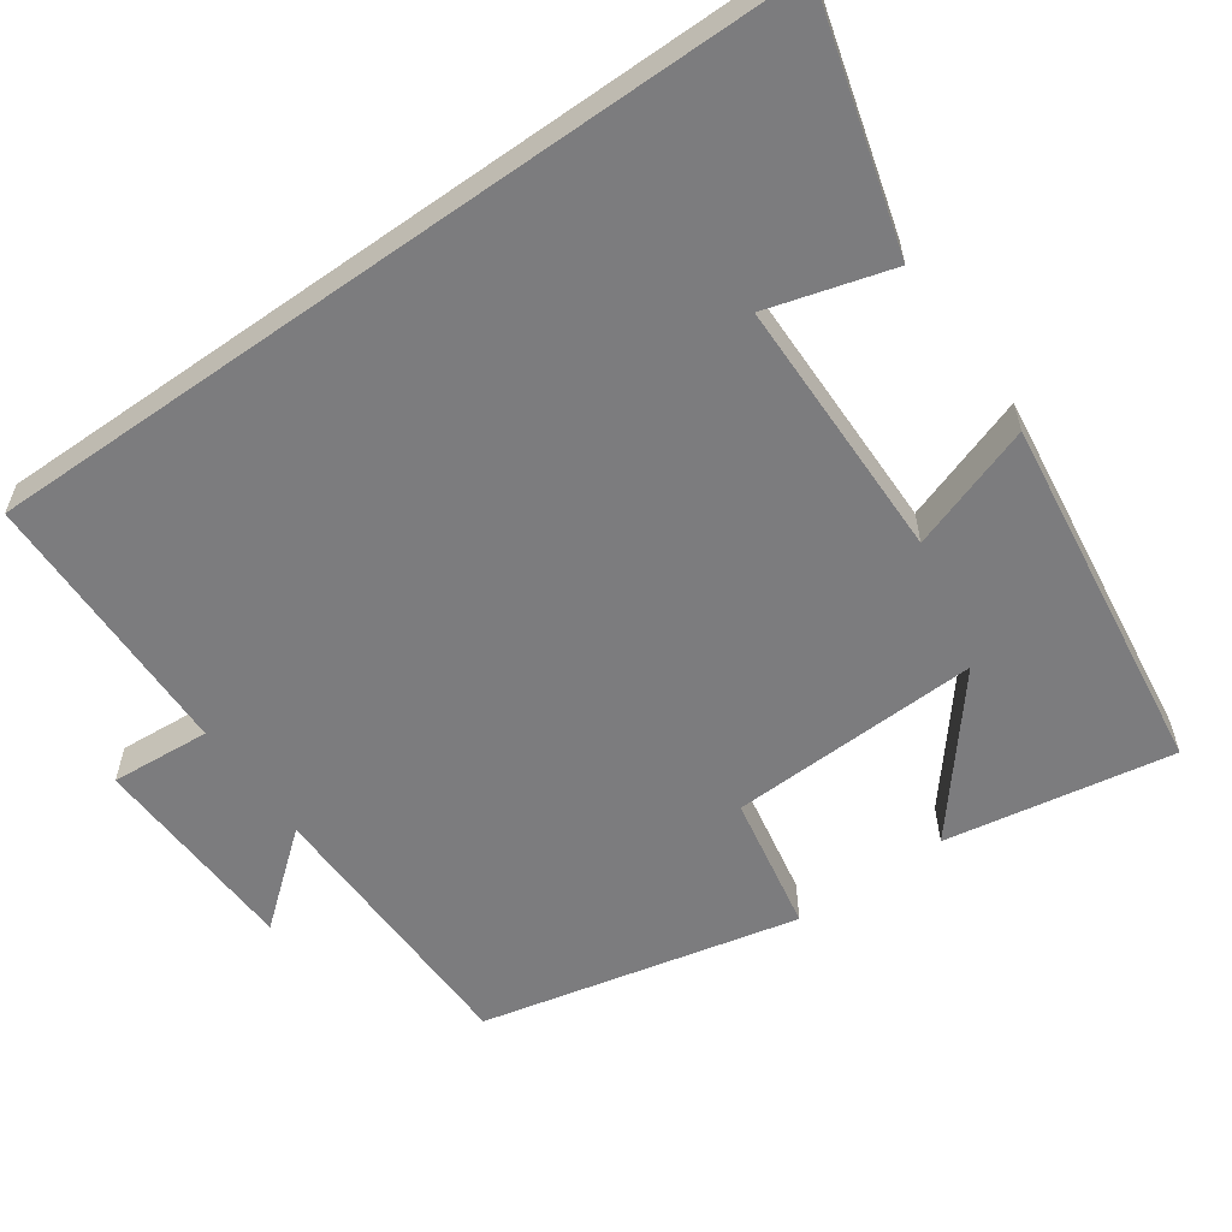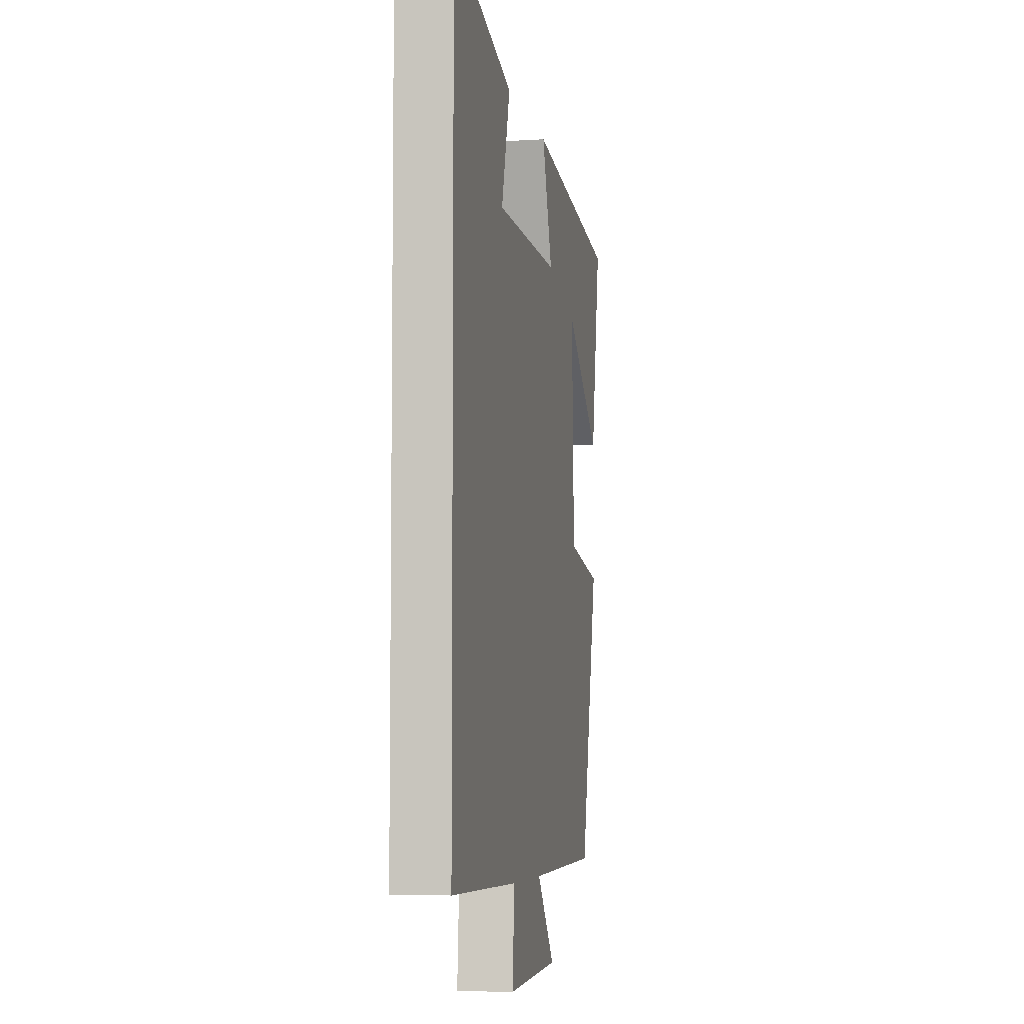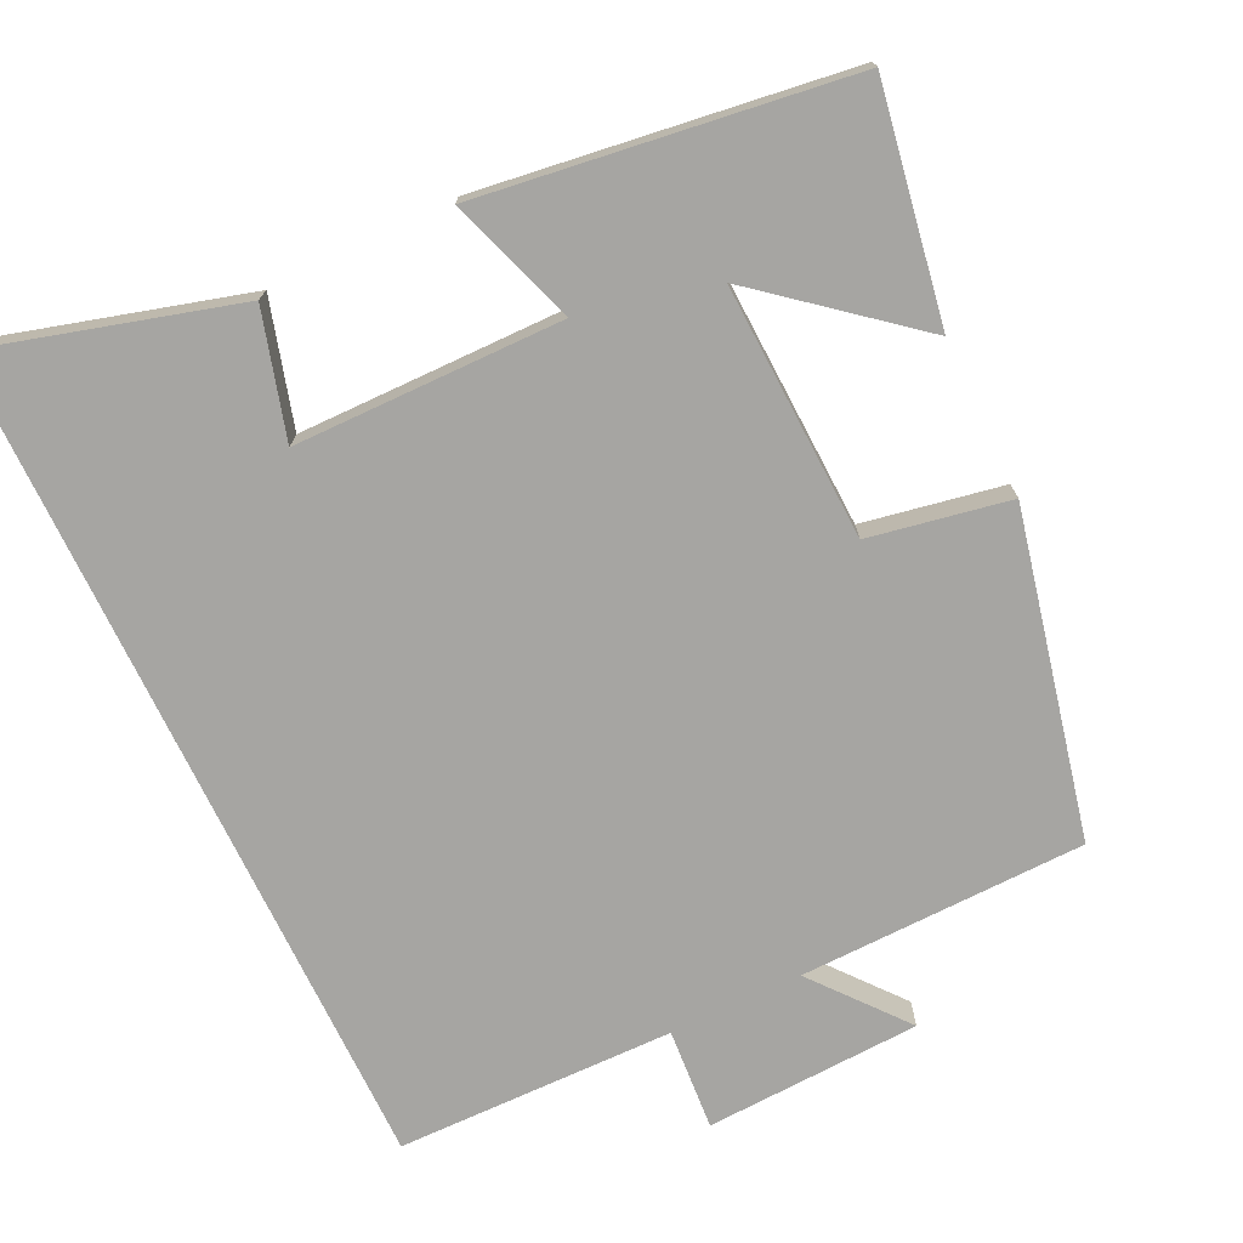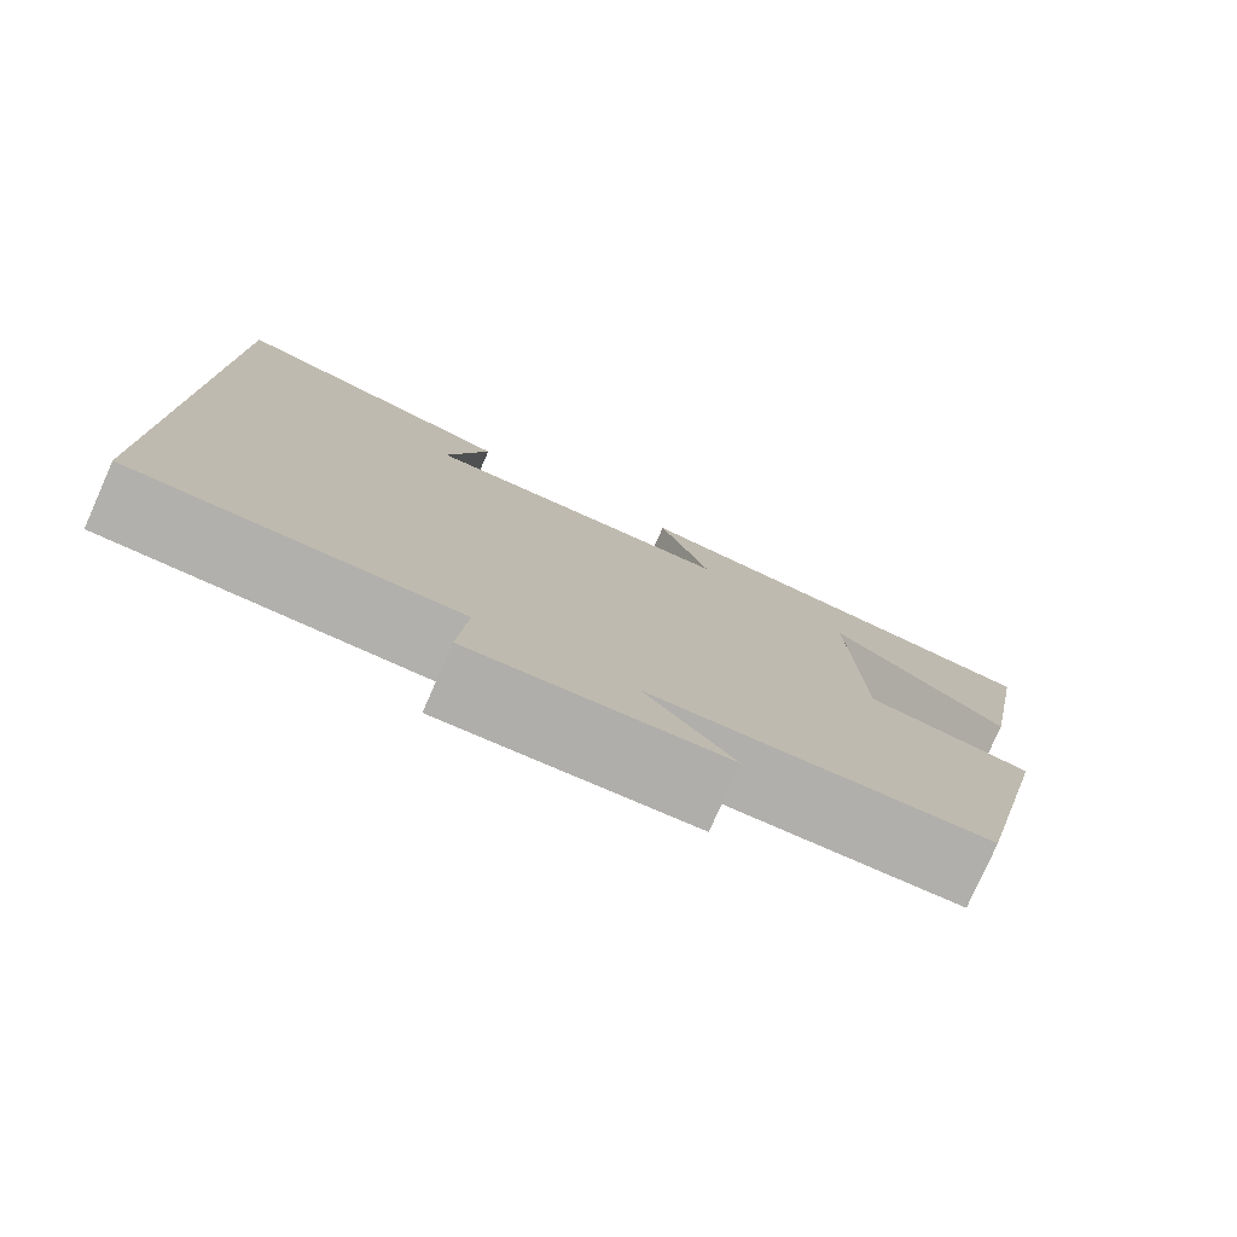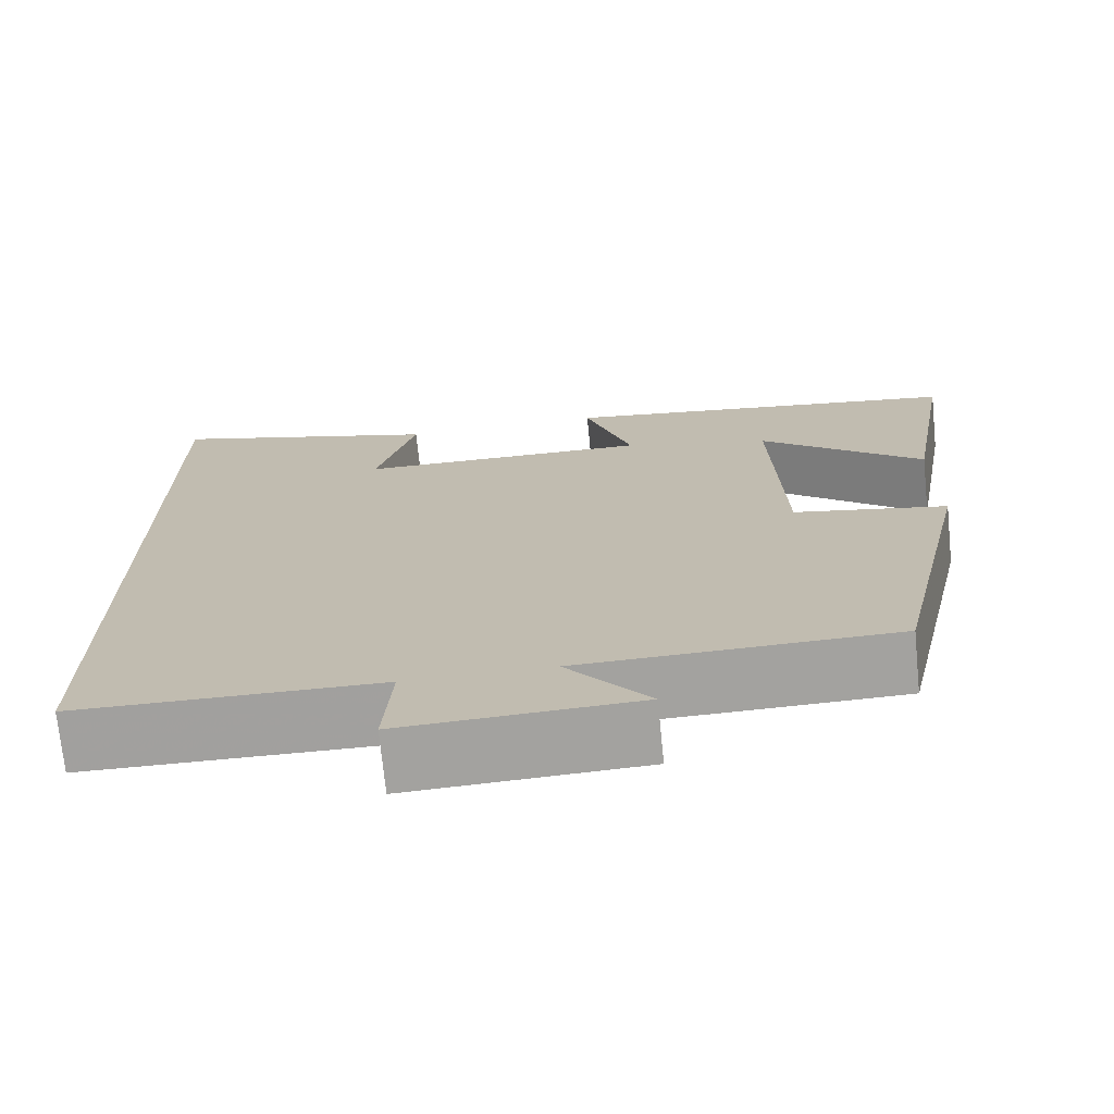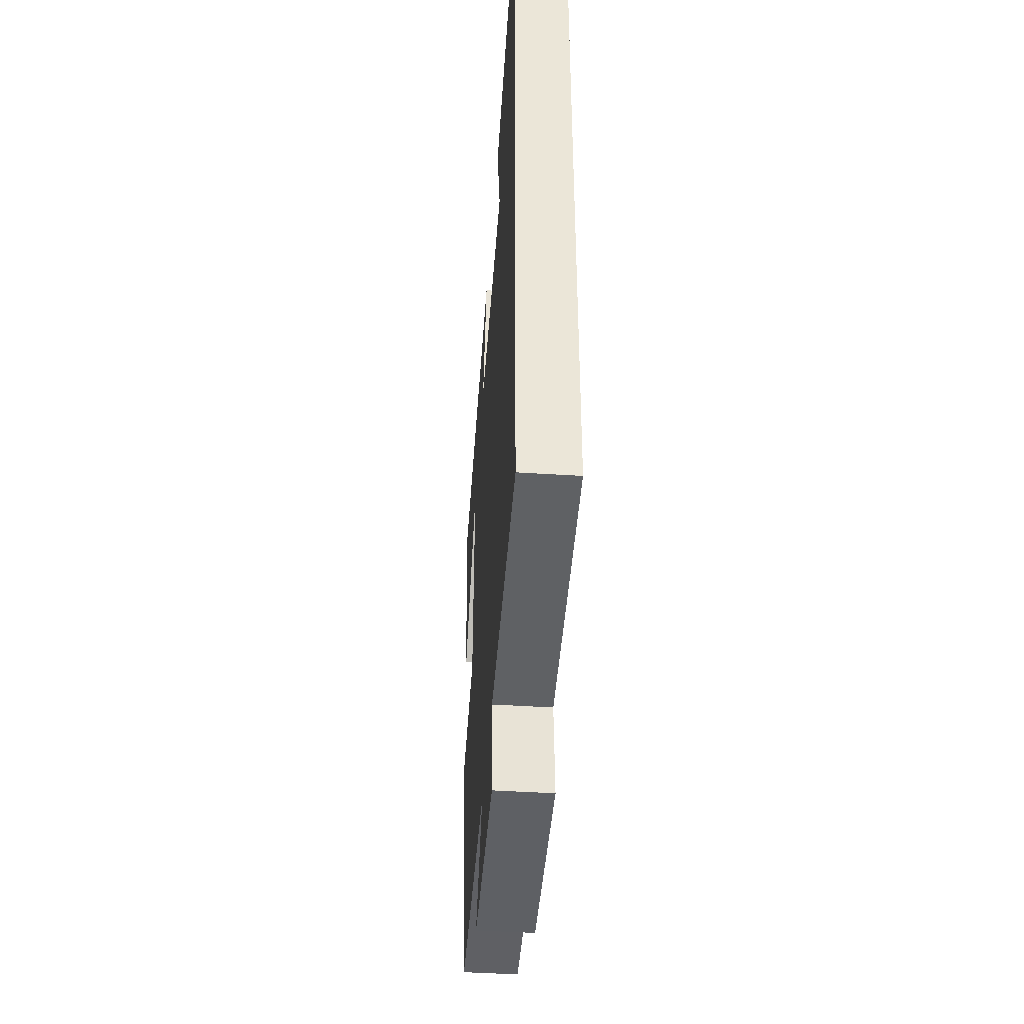
<metadata>
{"format":"obj","ext":"obj","renderer":"f3d","projection":"perspective","resolution":1024,"background":"white","views":[{"elev":-58.9,"azim":-54.8,"up":"+Y"},{"elev":-5.9,"azim":-79.0,"up":"+Z"},{"elev":-73.7,"azim":25.7,"up":"+Y"},{"elev":-78.5,"azim":-23.9,"up":"+Z"},{"elev":-72.1,"azim":5.7,"up":"+Z"},{"elev":-45.3,"azim":-94.2,"up":"+Z"}]}
</metadata>
<code>
v 0.553 0.07 0.434
v 0.5 0.07 0.132
v 0.306 0.07 0.292
v 0.318 0.07 -0.04
v 0.5 0.07 -0.074
v 0.405 0.07 -0.493
v 0.033 0.07 -0.5
v 0.131 0.07 -0.62
v -0.149 0.07 -0.632
v -0.139 0.07 -0.5
v -0.5 0.07 -0.494
v -0.5 0.07 0.594
v -0.171 0.07 0.5
v -0.218 0.07 0.337
v 0.13 0.07 0.333
v 0.073 0.07 0.5
v 0.553 0 0.434
v 0.5 0 0.132
v 0.306 0 0.292
v 0.318 0 -0.04
v 0.5 0 -0.074
v 0.405 0 -0.493
v 0.033 0 -0.5
v 0.131 0 -0.62
v -0.149 0 -0.632
v -0.139 0 -0.5
v -0.5 0 -0.494
v -0.5 0 0.594
v -0.171 0 0.5
v -0.218 0 0.337
v 0.13 0 0.333
v 0.073 0 0.5
f 15 16 1
f 11 12 13 14
f 10 11 14 15
f 7 8 9 10
f 4 5 6 7
f 3 4 7 10
f 1 2 3
f 15 1 3
f 3 10 15
f 17 32 31
f 30 29 28 27
f 31 30 27 26
f 26 25 24 23
f 23 22 21 20
f 26 23 20 19
f 19 18 17
f 19 17 31
f 31 26 19
f 1 17 18 2
f 2 18 19 3
f 3 19 20 4
f 4 20 21 5
f 5 21 22 6
f 6 22 23 7
f 7 23 24 8
f 8 24 25 9
f 9 25 26 10
f 10 26 27 11
f 11 27 28 12
f 12 28 29 13
f 13 29 30 14
f 14 30 31 15
f 15 31 32 16
f 16 32 17 1

</code>
